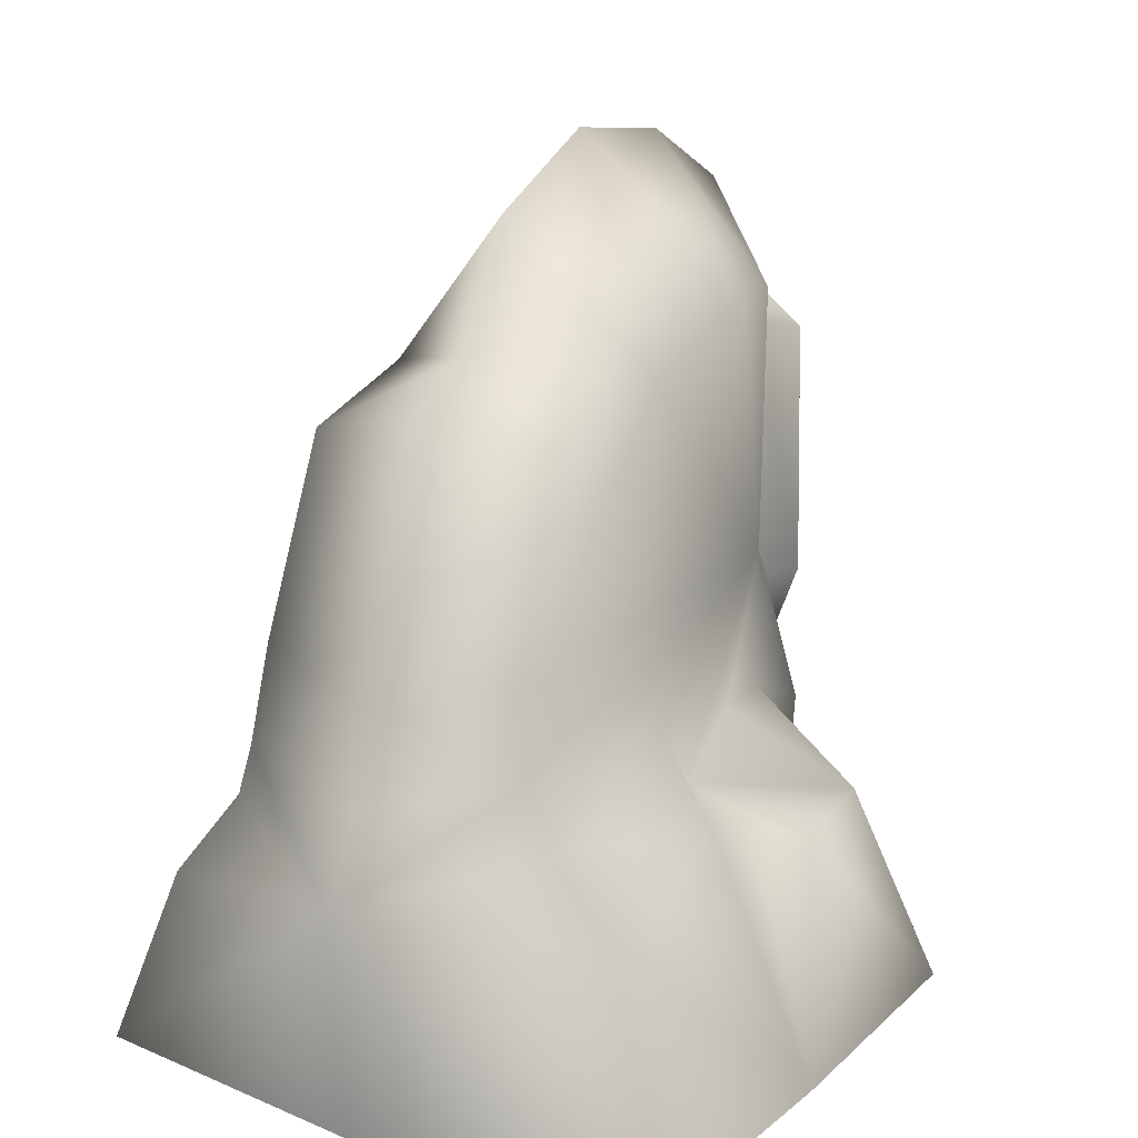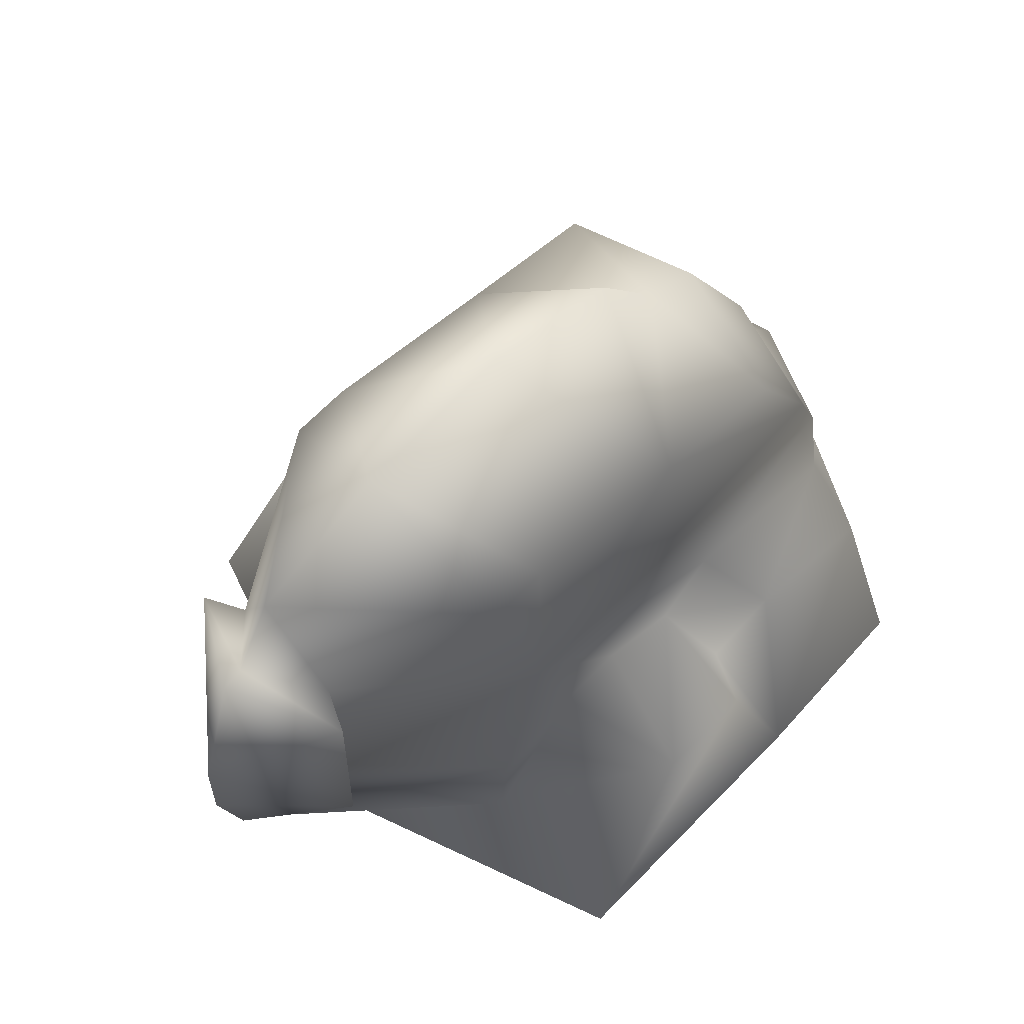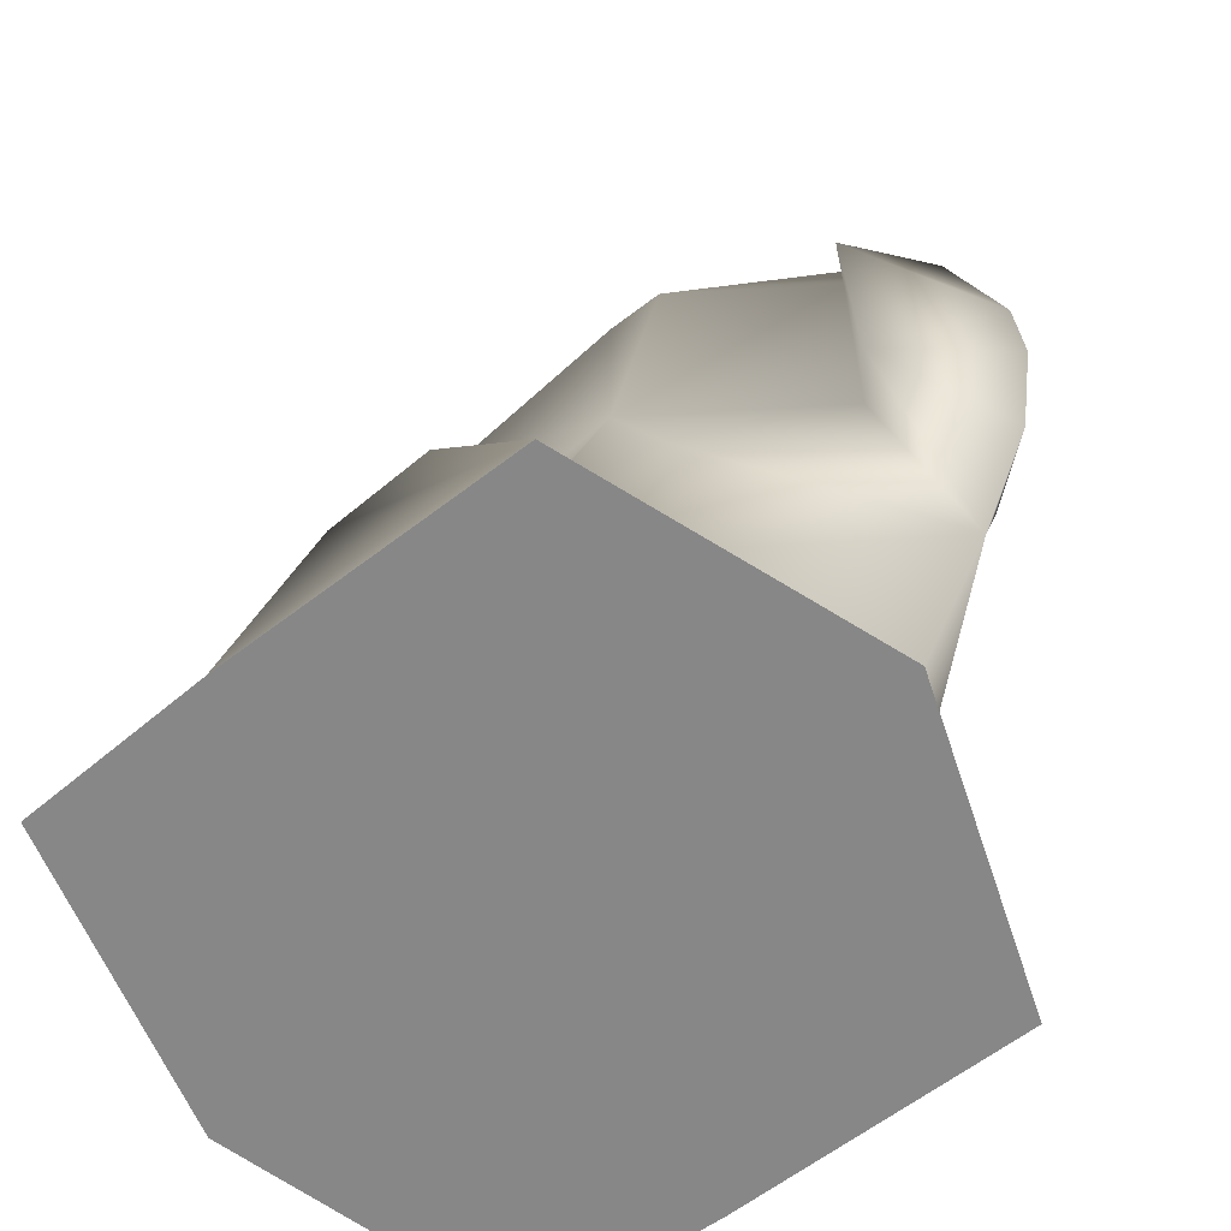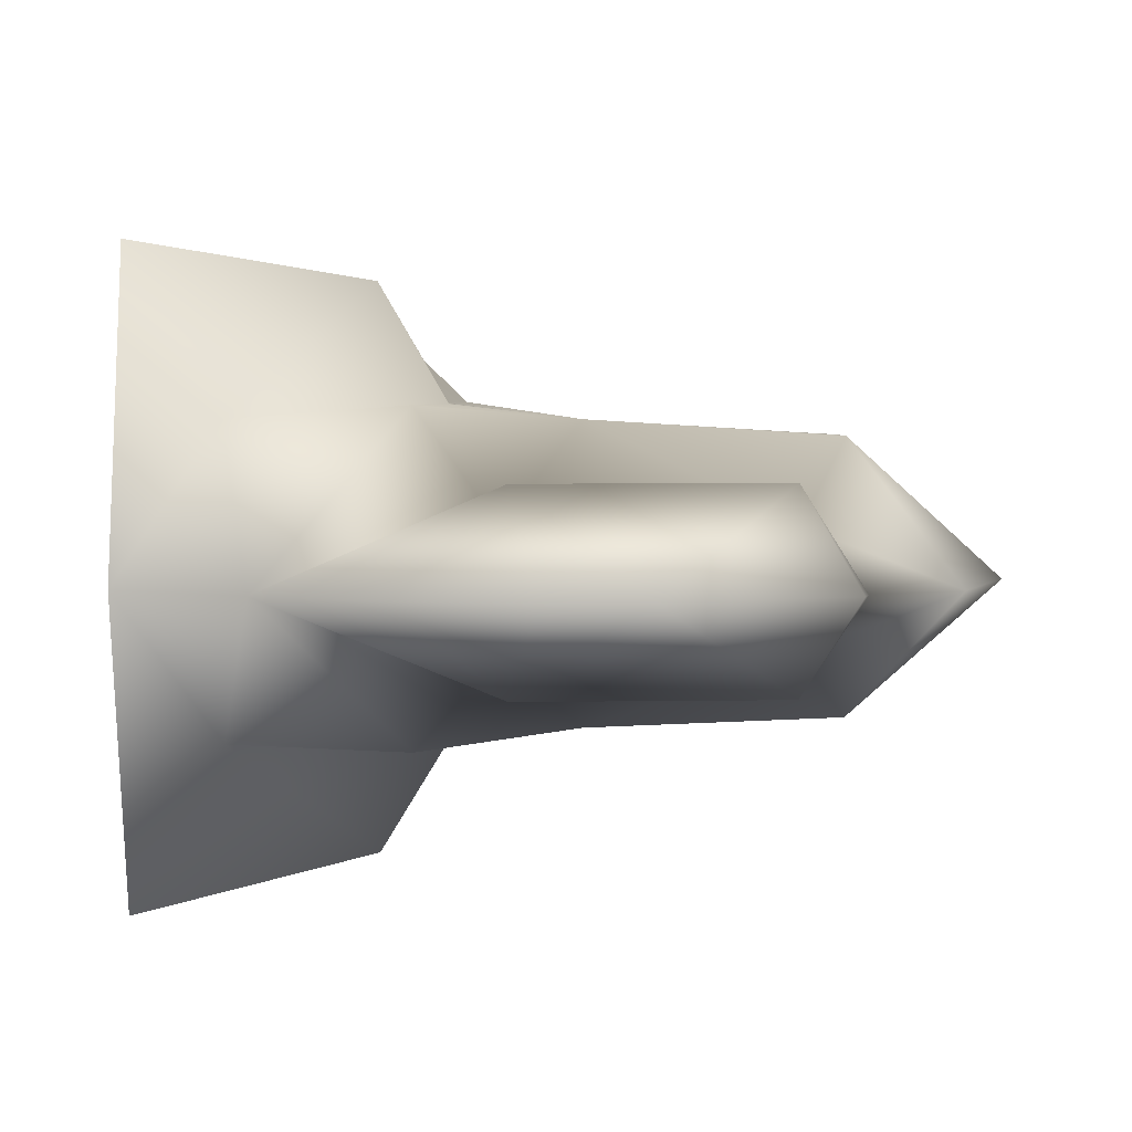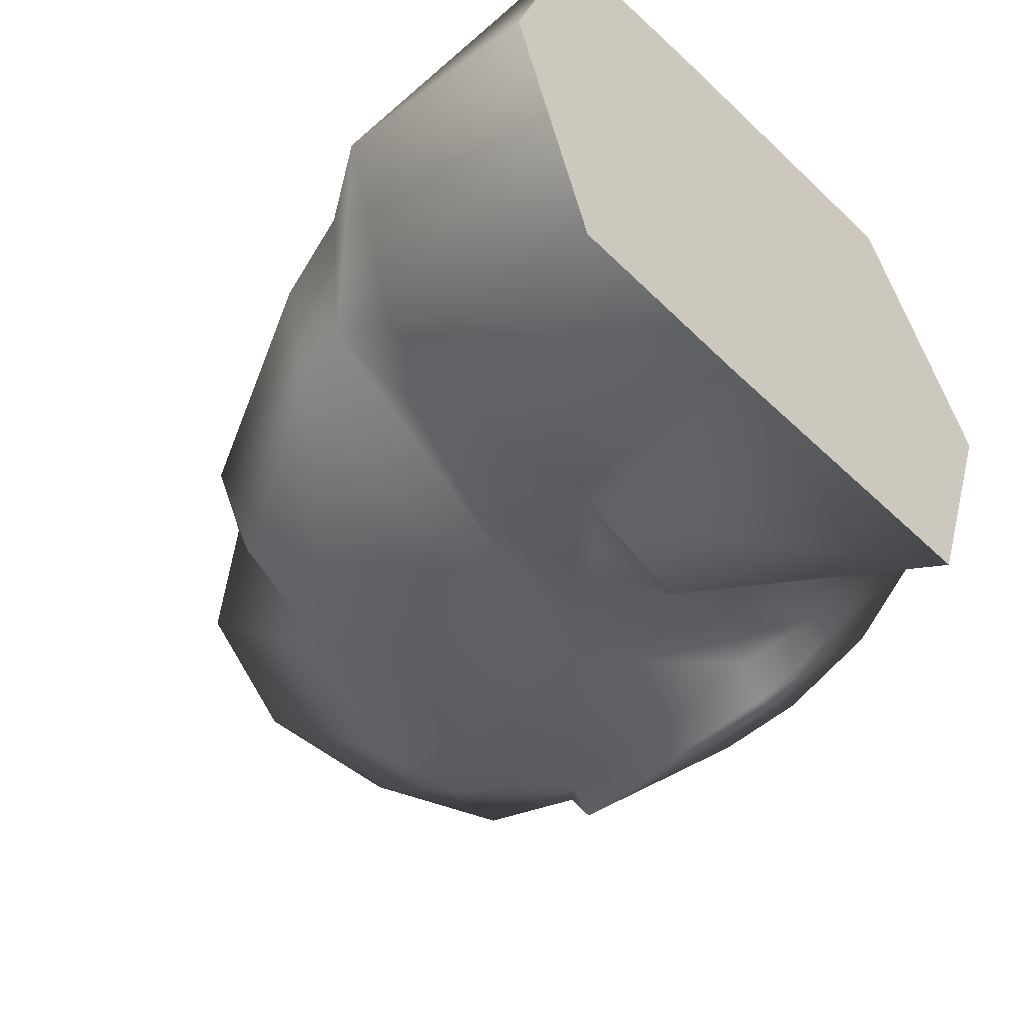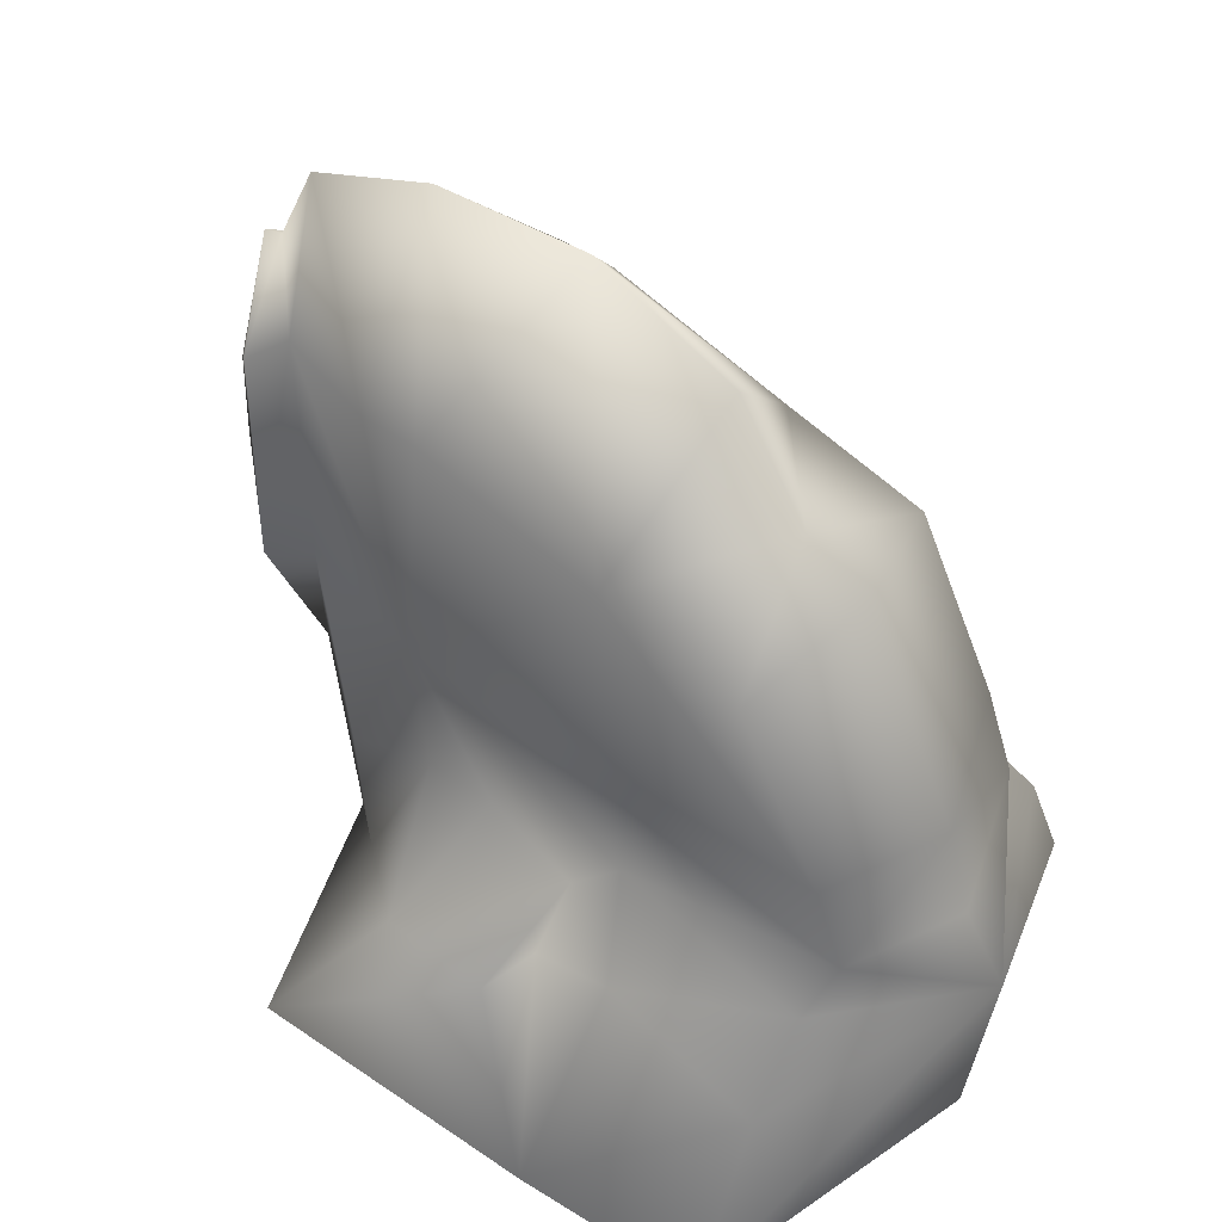
<metadata>
{"format":"obj","ext":"obj","renderer":"f3d","projection":"perspective","resolution":1024,"background":"white","views":[{"elev":13.9,"azim":117.8,"up":"+Z"},{"elev":68.7,"azim":-45.5,"up":"+Z"},{"elev":-62.4,"azim":-142.1,"up":"+Z"},{"elev":4.1,"azim":-91.7,"up":"+Y"},{"elev":-53.9,"azim":134.7,"up":"+Y"},{"elev":49.4,"azim":37.1,"up":"+Z"}]}
</metadata>
<code>
g mbg002_rock_32
v 2.758 -2.602 -3.514
v 3.662 1.297e-06 -1.726
v 3.473 1.589e-06 -3.514
v 2.768 -1.944 -2.009
v 1.125 -2.673 -3.514
v 2.747 -1.371 -1.327
v 1.436 -1.944 -1.43
v 2.906 -1.128 -0.8289
v 3.284 1.195e-06 -1.098
v 3.061 1.062e-06 -0.2819
v 1.133 -1.377 -0.8473
v 0.7626 -1.944 -1.579
v 0.656 -1.377 -1.407
v 0.5897 -2.389 -1.687
v -1.479 -2.673 -3.514
v -0.9288 -1.256 0.1071
v 2.655 -1.128 -0.1163
v -0.08245 -1.377 -0.9841
v 0.7288 -1.128 1.73
v -0.2937 -2.389 -1.57
v 1.93 -1.128 1.389
v 2.192 7.52e-07 1.621
v 1.658 6.942e-07 1.976
v 1.06 5.326e-07 2.968
v -0.1733 4.437e-07 3.514
v -0.8323 -1.128 2.193
v -1.526 4.604e-07 3.412
v -1.312 -1.128 2.195
v -2.674 5.409e-07 2.917
v -2.589 -0.4867 1.677
v -3.035 6.683e-07 2.135
v -0.6811 -1.377 -0.978
v -1.464 -1.306 -2.745
v -2.417 1.589e-06 -3.514
v -3.025 1.41e-06 -2.419
v -1.47 -1.377 -1.254
v -2.577 -0.4867 -0.5723
v -2.808 -0.81 -0.5115
v -3.174 1.354e-06 -2.073
v -3.487 1.236e-06 -1.35
v -3.662 1.067e-06 -0.3102
v -3.628 9.316e-07 0.5193
v -2.746 -0.81 1.654
v -3.211 6.767e-07 2.084
v 2.758 2.602 -3.514
v 3.473 1.589e-06 -3.514
v 3.662 1.297e-06 -1.726
v 2.768 1.944 -2.009
v 1.125 2.673 -3.514
v 2.747 1.371 -1.327
v 1.436 1.944 -1.43
v 2.906 1.128 -0.8289
v 3.284 1.195e-06 -1.098
v 3.061 1.062e-06 -0.2819
v 1.133 1.377 -0.8473
v 0.7626 1.944 -1.579
v 0.656 1.377 -1.407
v 0.5897 2.389 -1.687
v -1.479 2.673 -3.514
v -0.9288 1.256 0.1071
v 2.655 1.128 -0.1162
v -0.08245 1.377 -0.9841
v 0.7288 1.128 1.73
v -0.2937 2.389 -1.57
v 1.93 1.128 1.389
v 2.192 7.52e-07 1.621
v 1.658 6.942e-07 1.976
v 1.06 5.326e-07 2.968
v -0.1733 4.437e-07 3.514
v -0.8323 1.128 2.193
v -1.526 4.604e-07 3.412
v -1.312 1.128 2.195
v -2.674 5.409e-07 2.917
v -2.589 0.4867 1.677
v -3.035 6.683e-07 2.135
v -2.746 0.81 1.654
v -2.808 0.81 -0.5115
v -3.211 6.767e-07 2.084
v -3.628 9.316e-07 0.5193
v -3.662 1.067e-06 -0.3102
v -3.487 1.236e-06 -1.35
v -3.174 1.354e-06 -2.073
v -3.025 1.41e-06 -2.419
v -2.577 0.4867 -0.5723
v -1.47 1.377 -1.254
v -0.6811 1.377 -0.978
v -1.464 1.266 -2.745
v -2.417 1.589e-06 -3.514
v -2.417 1.589e-06 -3.514
v -1.479 -2.673 -3.514
v -1.479 2.673 -3.514
v 1.125 2.673 -3.514
v 1.125 -2.673 -3.514
v 2.758 2.602 -3.514
v 2.758 -2.602 -3.514
v 3.473 1.589e-06 -3.514
g mbg002_rock_32_0
f 3 2 1
f 2 4 1
f 5 1 4
f 2 6 4
f 7 5 4
f 4 6 7
f 8 6 2
f 9 8 2
f 9 10 8
f 6 11 7
f 6 8 11
f 12 5 7
f 11 13 7
f 13 12 7
f 12 14 5
f 13 14 12
f 15 5 14
f 8 16 11
f 11 16 13
f 8 17 16
f 10 17 8
f 16 18 13
f 17 19 16
f 20 14 13
f 20 15 14
f 18 20 13
f 17 10 21
f 21 19 17
f 10 22 21
f 21 22 23
f 19 21 23
f 23 24 19
f 24 25 19
f 25 26 19
f 19 26 16
f 25 27 26
f 27 28 26
f 16 26 28
f 28 27 29
f 30 28 29
f 28 30 16
f 31 30 29
f 32 18 16
f 32 20 18
f 32 33 20
f 33 15 20
f 15 33 34
f 34 33 35
f 36 33 32
f 16 36 32
f 33 36 35
f 37 36 16
f 35 36 37
f 30 37 16
f 35 37 38
f 37 30 38
f 39 35 38
f 40 39 38
f 41 40 38
f 42 41 38
f 30 43 38
f 43 42 38
f 30 31 43
f 44 42 43
f 31 44 43
f 47 46 45
f 48 47 45
f 45 49 48
f 50 47 48
f 49 51 48
f 50 48 51
f 50 52 47
f 52 53 47
f 54 53 52
f 55 50 51
f 52 50 55
f 49 56 51
f 55 51 57
f 51 56 57
f 58 56 49
f 58 57 56
f 49 59 58
f 60 52 55
f 55 57 60
f 61 52 60
f 61 54 52
f 57 62 60
f 63 61 60
f 58 64 57
f 59 64 58
f 64 62 57
f 54 61 65
f 63 65 61
f 66 54 65
f 66 65 67
f 65 63 67
f 68 67 63
f 68 63 69
f 63 70 69
f 70 63 60
f 71 69 70
f 72 71 70
f 70 60 72
f 71 72 73
f 73 72 74
f 74 72 60
f 75 73 74
f 75 74 76
f 77 76 74
f 78 75 76
f 79 78 76
f 79 76 77
f 80 79 77
f 81 80 77
f 82 81 77
f 83 82 77
f 84 77 74
f 84 74 60
f 84 83 77
f 85 84 60
f 85 83 84
f 85 60 86
f 62 86 60
f 64 86 62
f 85 87 83
f 87 85 86
f 87 86 64
f 87 88 83
f 59 87 64
f 87 59 88
f 91 90 89
f 90 91 92
f 93 90 92
f 93 92 94
f 95 93 94
f 96 95 94

</code>
